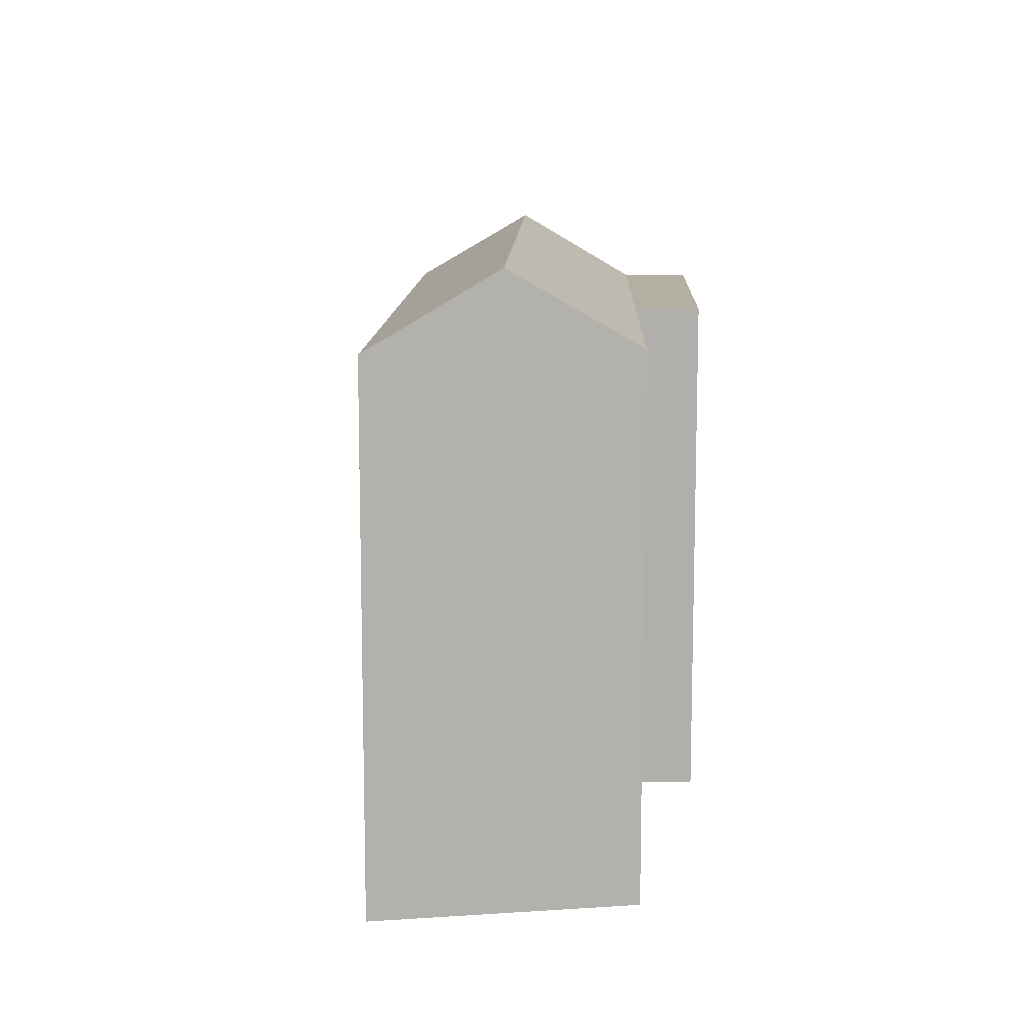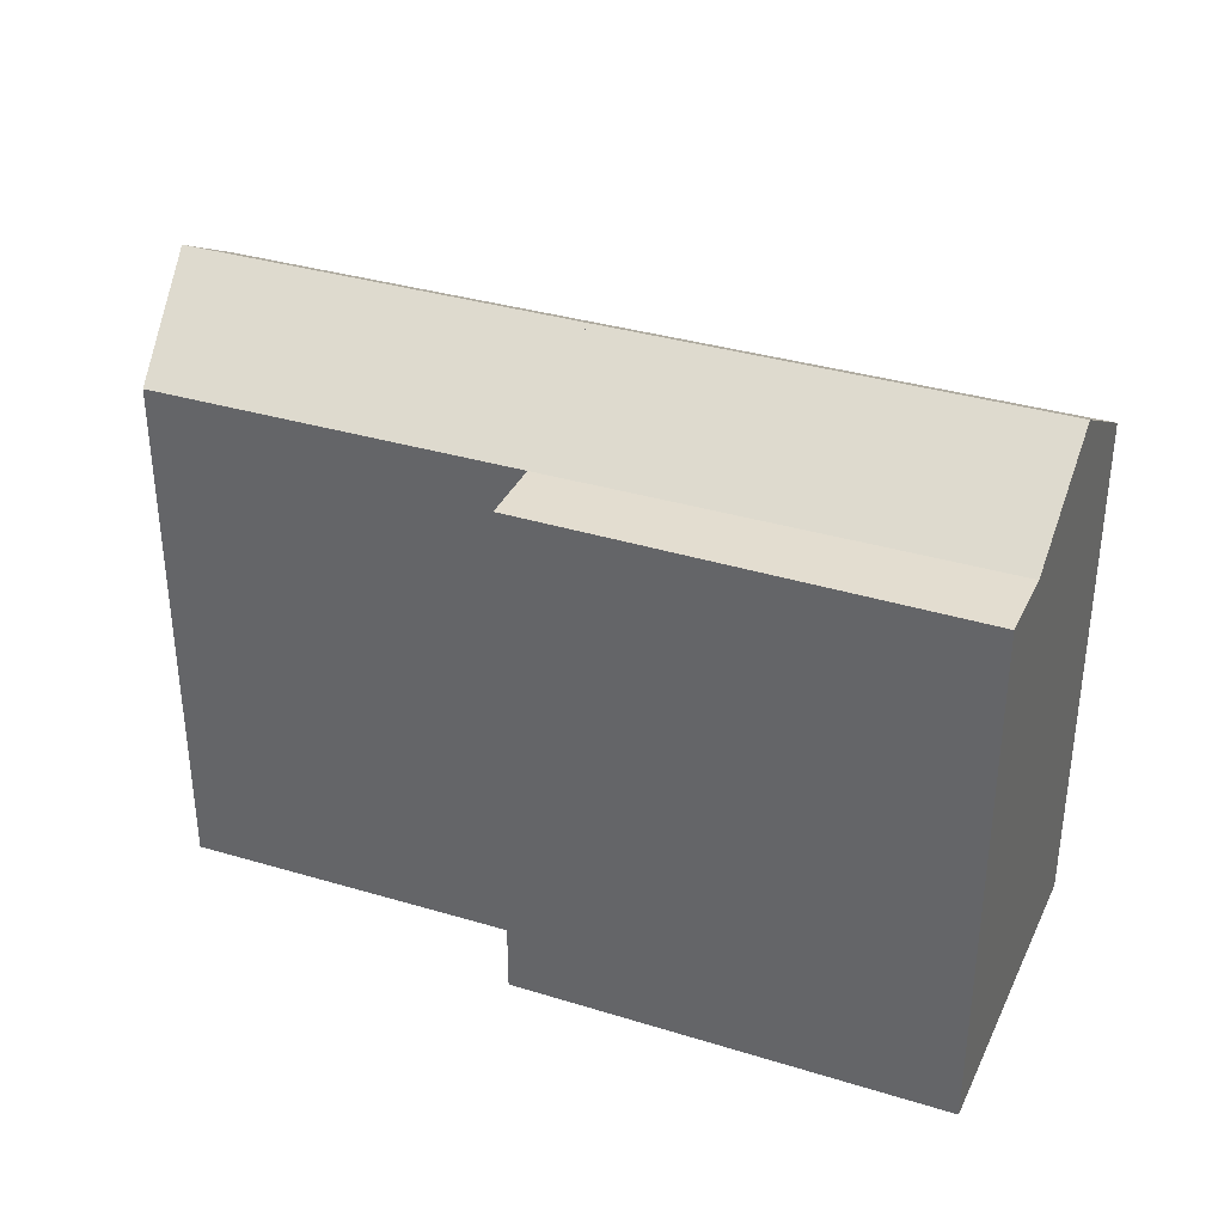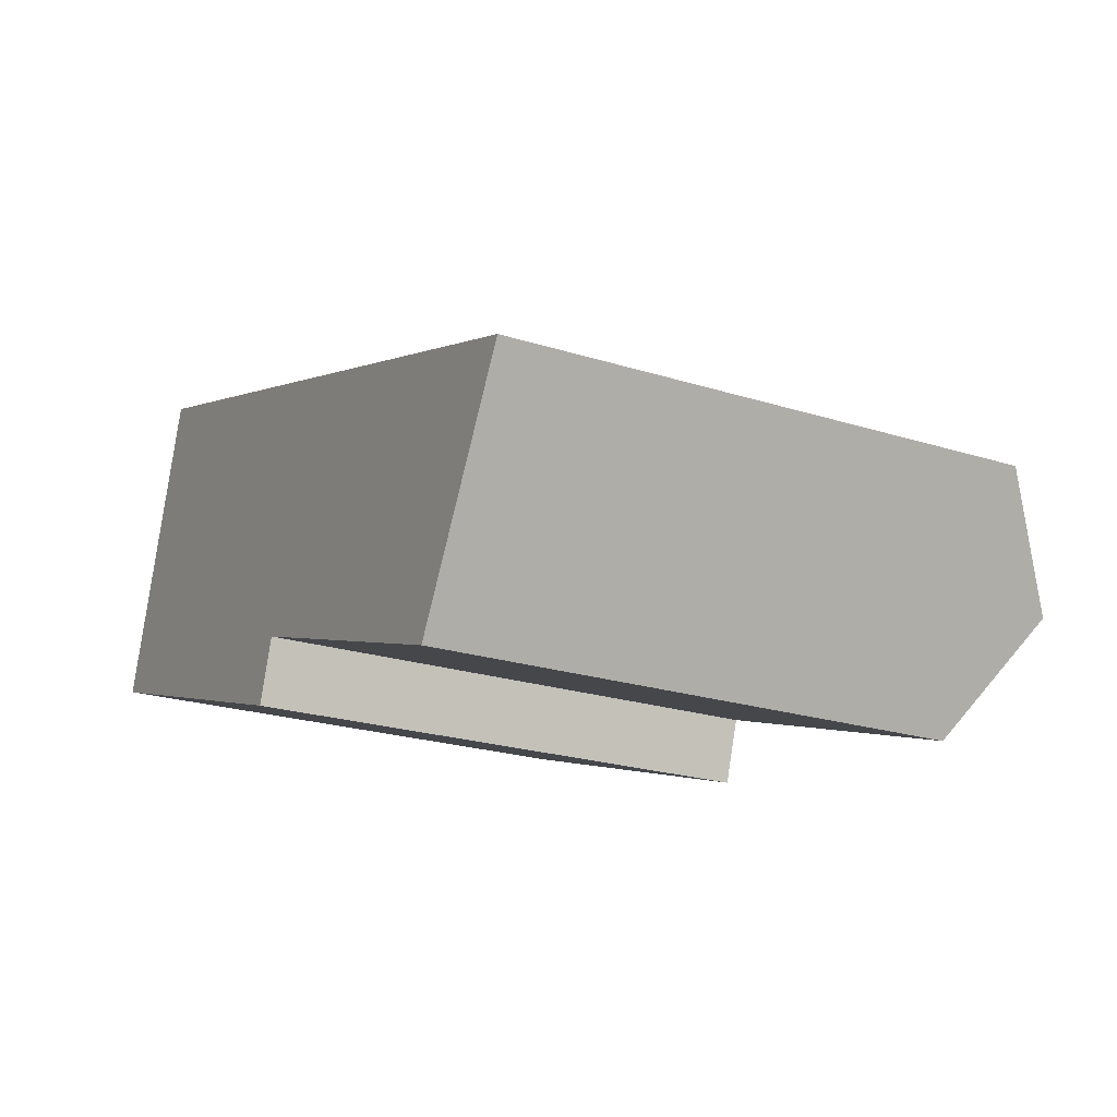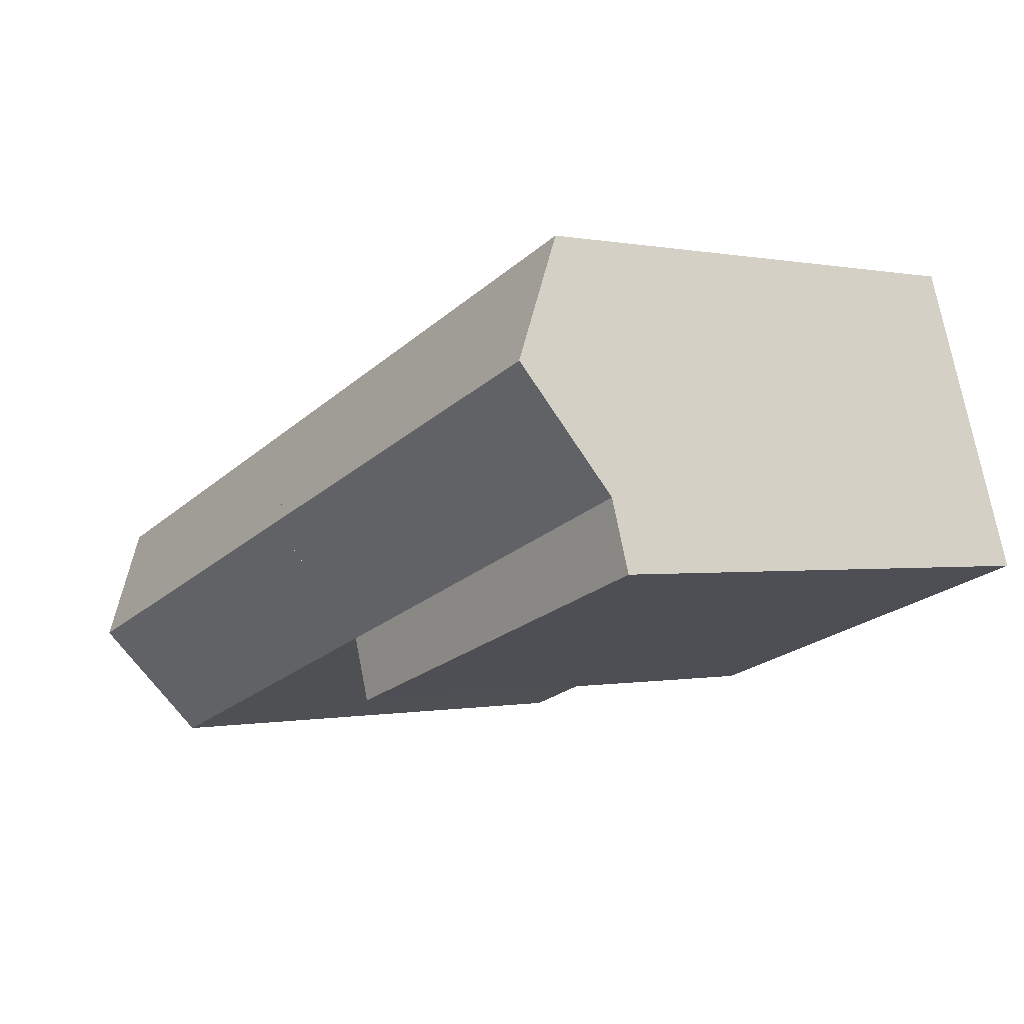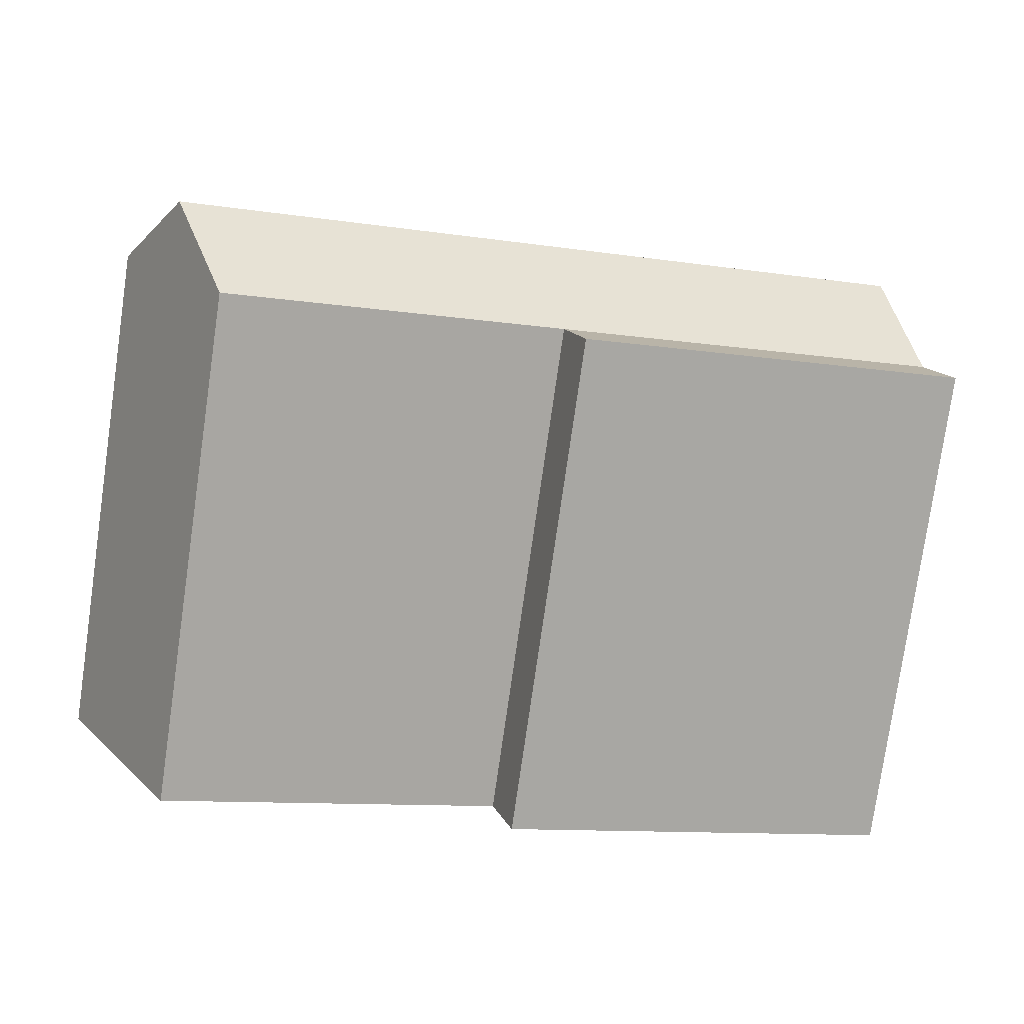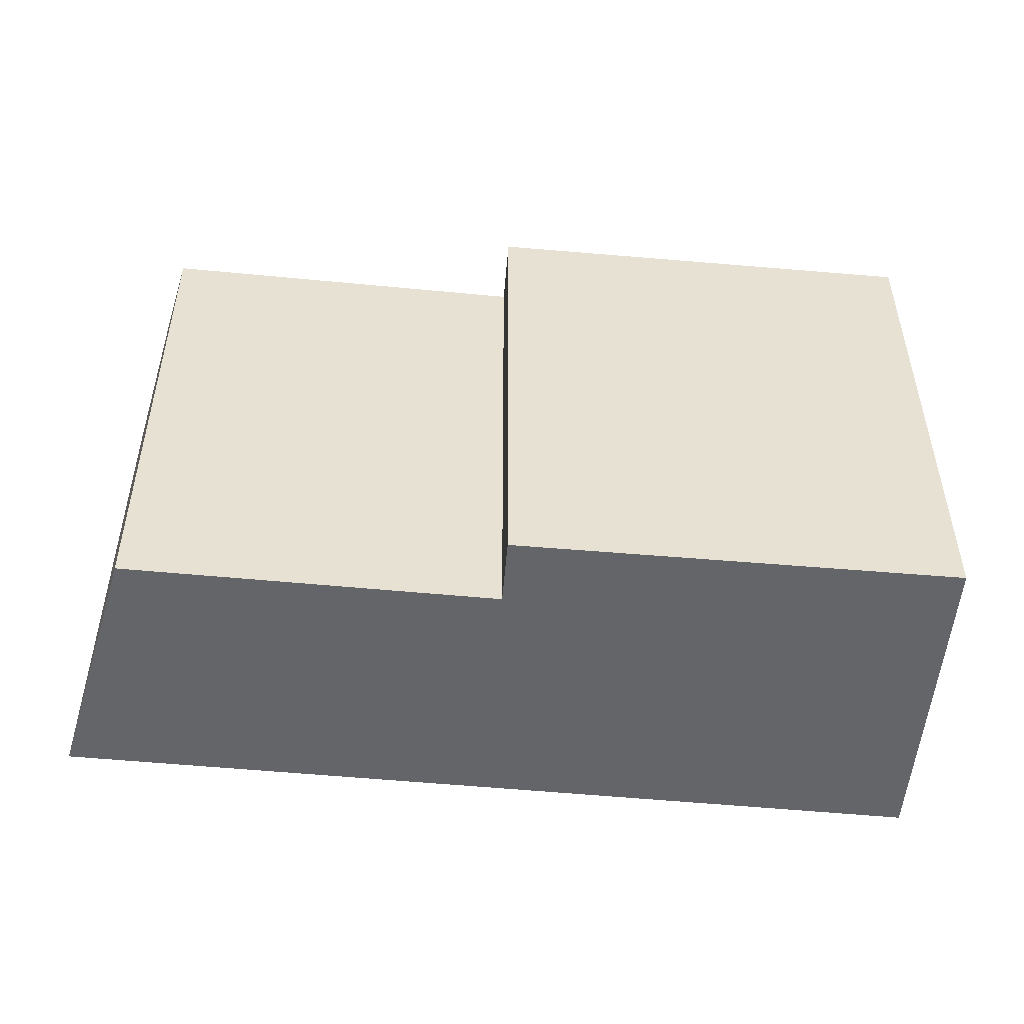
<metadata>
{"format":"obj","ext":"obj","renderer":"f3d","projection":"perspective","resolution":1024,"background":"white","views":[{"elev":11.2,"azim":111.2,"up":"+Y"},{"elev":35.6,"azim":-139.0,"up":"+Y"},{"elev":-22.7,"azim":61.6,"up":"+Z"},{"elev":-0.1,"azim":-128.3,"up":"+Z"},{"elev":-78.7,"azim":171.8,"up":"+Z"},{"elev":-51.4,"azim":-166.5,"up":"+Y"}]}
</metadata>
<code>
v  18.96 3.964e-16 -6.473
v  19.93 24.37 -3.529
v  19.92 2.161e-16 -3.529
v  18.96 24.37 -6.474
v  1.037 24.37 3.171
v  0 0 0
v  1.037 -1.942e-16 3.172
v  0.0005209 24.37 -0.0007702
v  19.93 24.37 -3.529
v  35.83 5.615e-16 -9.17
v  35.83 24.37 -9.171
v  41.9 -7.251e-17 1.184
v  41.9 24.37 1.183
v  38.87 27.81 -3.994
v  23.59 24.37 7.68
v  23.59 -4.703e-16 7.681
v  4.701 24.37 14.38
v  4.701 -8.806e-16 14.38
v  2.869 27.81 8.775
v  23.59 24.37 7.68
v  21.76 27.81 2.075
v  21.76 27.81 2.075
g defaultobject
f 1 2 3
f 2 1 4
f 5 6 7
f 6 5 8
f 8 1 6
f 1 8 4
f 9 10 3
f 10 9 11
f 11 12 10
f 12 11 13
f 13 11 14
f 12 15 16
f 15 12 13
f 17 7 18
f 7 17 5
f 5 17 19
f 16 17 18
f 17 16 20
f 4 5 2
f 5 4 8
f 11 21 14
f 21 11 9
f 14 15 13
f 15 14 21
f 22 5 19
f 5 22 2
f 20 19 17
f 19 20 22
f 3 6 1
f 6 3 7
f 3 12 16
f 12 3 10
f 7 16 18
f 16 7 3

</code>
